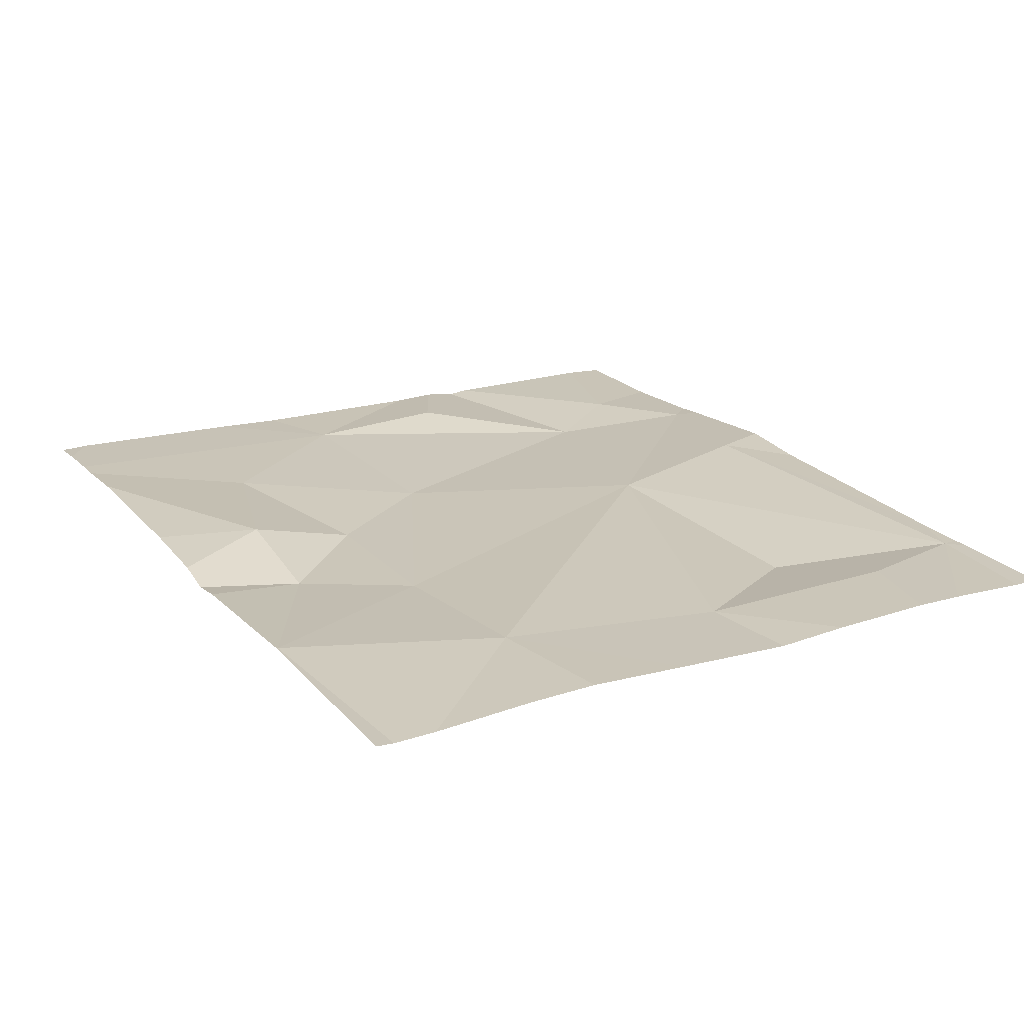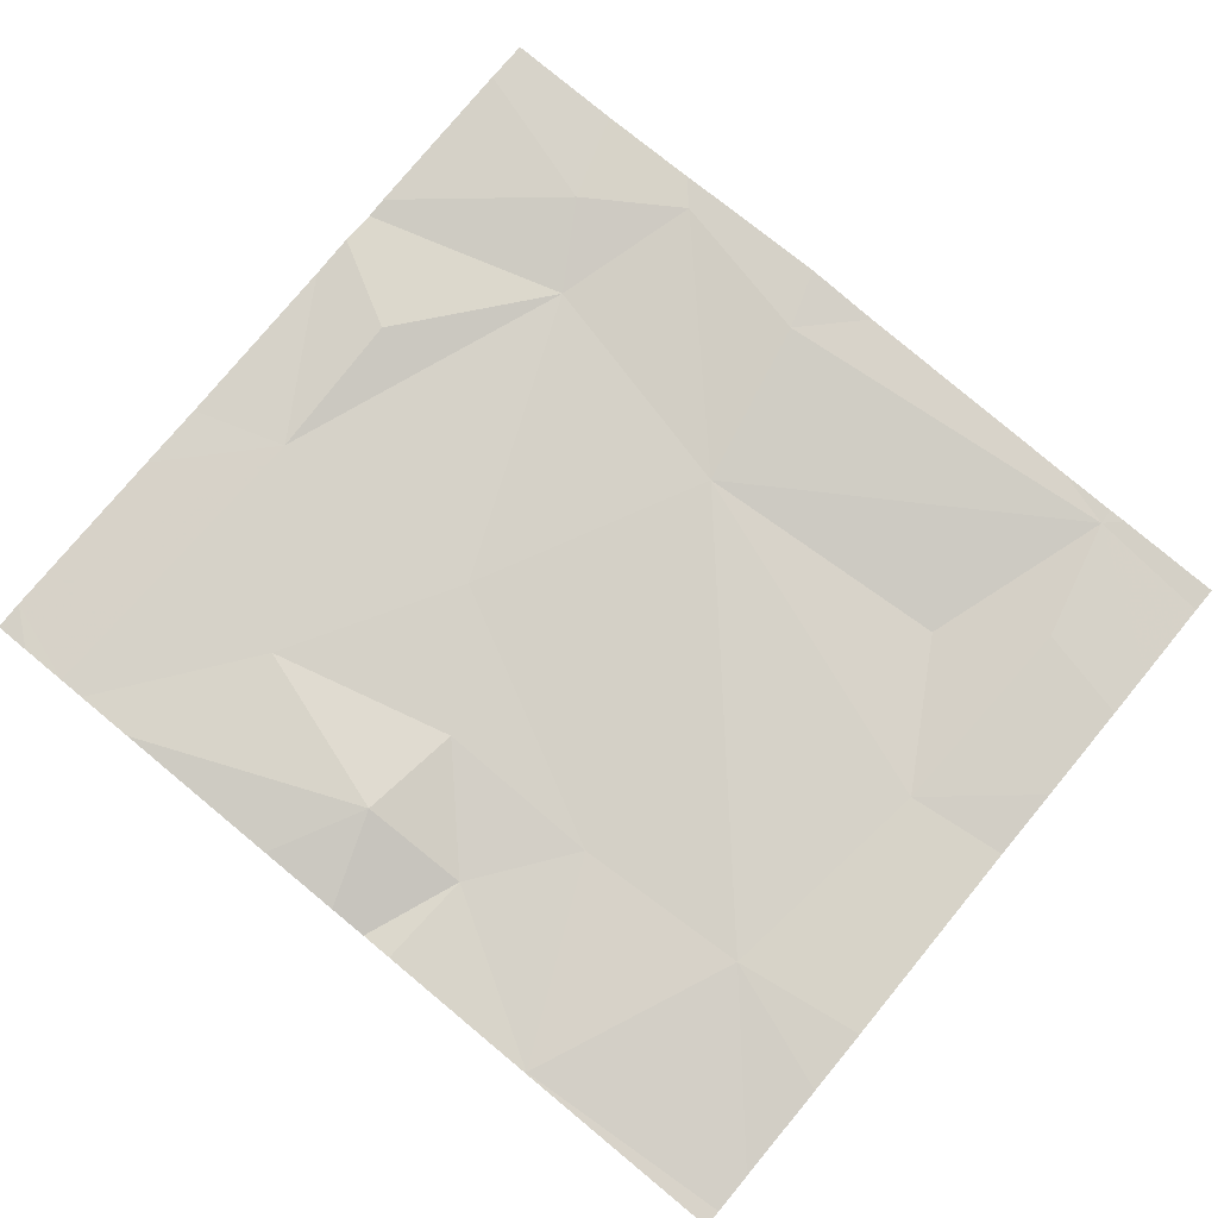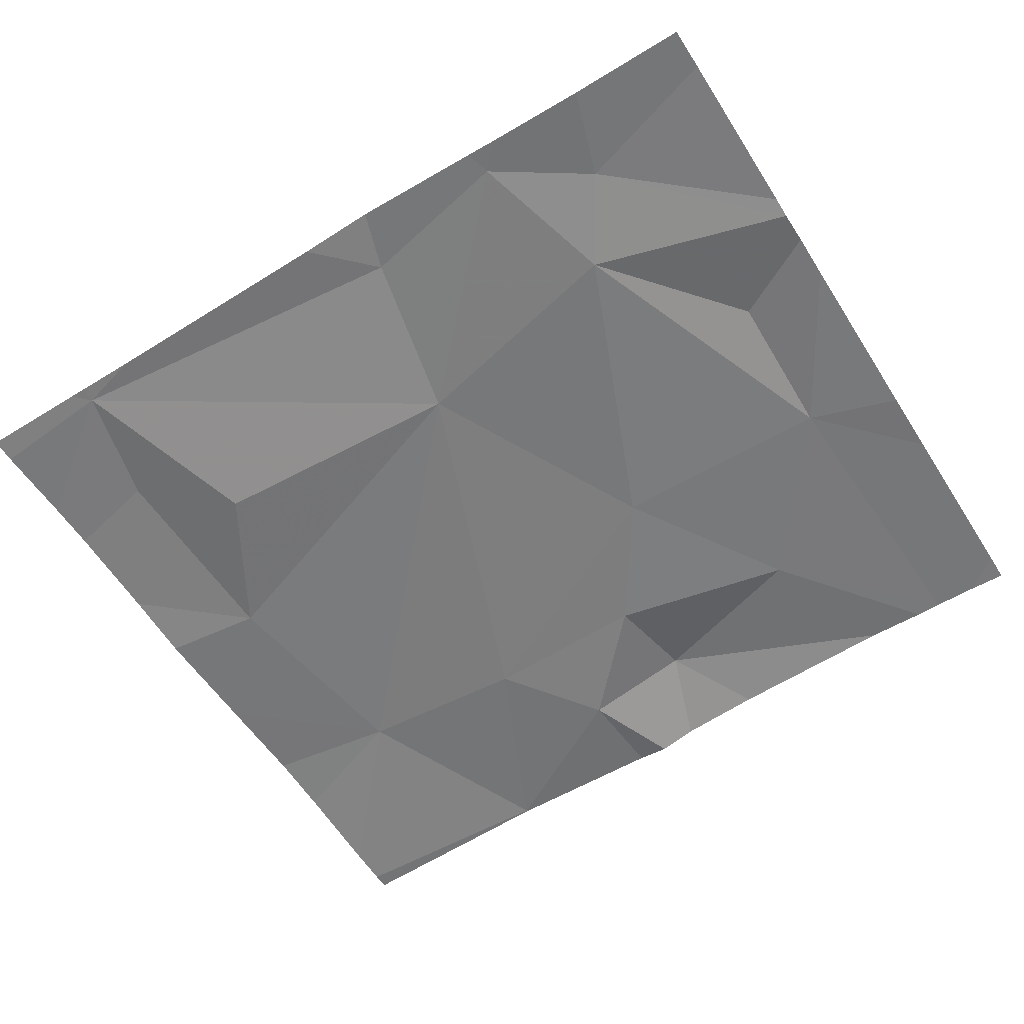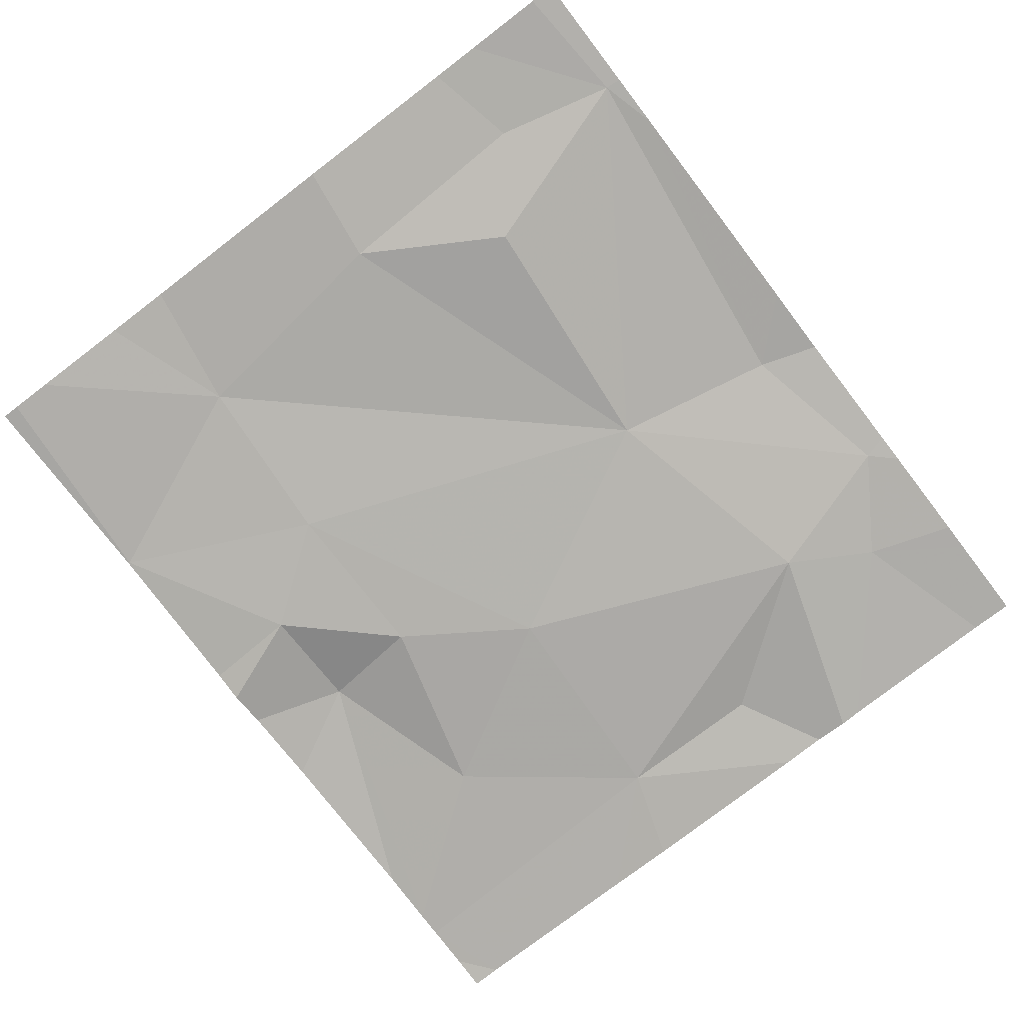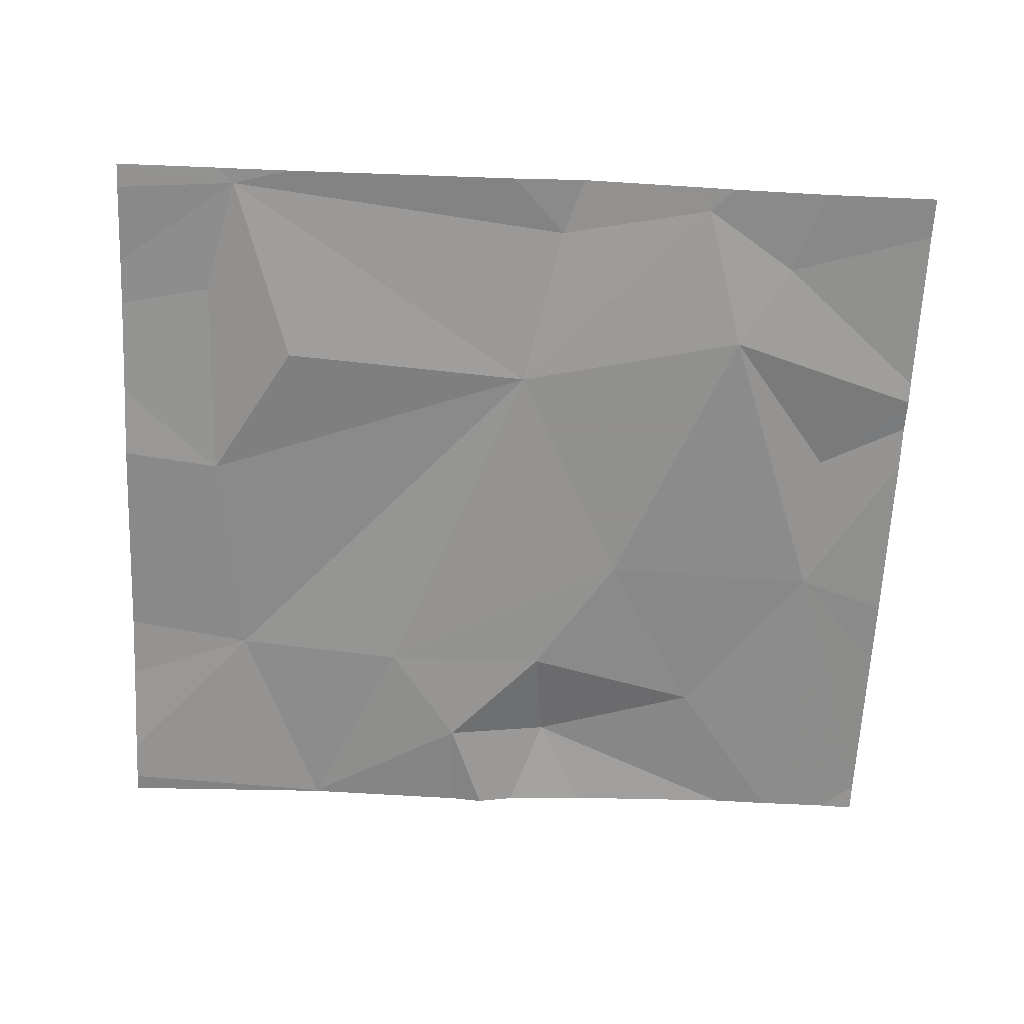
<metadata>
{"format":"obj","ext":"obj","renderer":"f3d","projection":"perspective","resolution":1024,"background":"white","views":[{"elev":20.1,"azim":-119.8,"up":"+Z"},{"elev":78.8,"azim":-140.4,"up":"+Z"},{"elev":-58.3,"azim":32.1,"up":"+Z"},{"elev":-79.2,"azim":-52.6,"up":"+Z"},{"elev":-65.4,"azim":-2.8,"up":"+Z"}]}
</metadata>
<code>
v -148.3 243.7 483.2
v -148.3 243.7 483.2
v -148 243.7 483.3
v -148.3 243.5 483.3
v -148.3 243.5 483.3
v -148.1 243.5 483.3
v -148.3 243 483.3
v -148.3 243.1 483.2
v -148.3 243.2 483.2
v -148.3 242.9 483.2
v -148.3 242.8 483.2
v -147.3 243.7 483.3
v -148.1 242.8 483.3
v -148 243.7 483.3
v -148.3 243.3 483.2
v -148.2 243.2 483.2
v -148.2 242.9 483.3
v -147.3 242.8 483.3
v -147.5 242.8 483.3
v -147.7 242.8 483.3
v -147.7 242.9 483.3
v -147.7 243.1 483.3
v -147.5 242.8 483.3
v -147.5 243.6 483.3
v -148 243.7 483.3
v -148.3 242.8 483.2
v -147.3 243.2 483.3
v -147.4 243 483.2
v -147.6 243.3 483.3
v -148.1 242.8 483.2
v -147.4 243.7 483.3
v -147.4 242.9 483.3
v -147.3 243.7 483.3
v -147.9 243.5 483.2
v -148.1 243 483.2
v -147.3 243.4 483.3
v -147.7 243.5 483.2
v -147.8 243.6 483.2
v -147.7 243.6 483.3
v -147.2 243.7 483.3
v -147.2 243.5 483.3
v -147.2 243.4 483.3
v -147.2 243.1 483.3
v -147.2 243.1 483.3
v -148.3 243.7 483.2
v -147.2 242.8 483.3
v -147.2 243 483.3
v -147.2 243.2 483.3
v -147.5 242.8 483.3
v -148.1 242.8 483.3
v -147.8 242.8 483.3
v -148.1 242.8 483.2
v -147.3 242.8 483.3
v -147.2 242.8 483.3
v -147.7 243.7 483.3
v -147.8 243.7 483.2
v -147.8 243.7 483.3
v -148 243.7 483.3
v -147.6 243.7 483.3
v -148 243.7 483.3
v -148 243.7 483.3
v -147.2 243.7 483.3
v -147.2 243.7 483.3
f 45 3 14
f 5 6 2
f 2 6 3
f 8 16 9
f 11 13 10
f 13 11 26
f 9 16 15
f 4 6 5
f 15 6 4
f 10 13 7
f 7 17 16
f 50 13 52
f 24 36 33
f 39 24 12
f 22 21 23
f 2 3 1
f 34 38 3
f 38 39 55
f 37 39 38
f 24 39 37
f 37 29 24
f 19 21 20
f 3 38 57
f 27 28 43
f 13 17 7
f 16 6 15
f 22 28 29
f 56 38 55
f 43 32 47
f 28 22 23
f 18 23 49
f 32 28 23
f 34 22 29
f 16 35 22
f 29 36 24
f 21 13 50
f 55 39 59
f 22 35 13
f 25 3 61
f 29 28 36
f 36 27 44
f 7 16 8
f 17 35 16
f 40 36 41
f 29 37 34
f 22 34 6
f 49 23 19
f 6 16 22
f 28 27 36
f 17 13 35
f 13 21 22
f 6 34 3
f 34 37 38
f 18 32 23
f 33 40 62
f 41 36 42
f 31 39 12
f 20 21 51
f 42 36 48
f 43 28 32
f 44 27 43
f 12 24 33
f 19 23 21
f 46 32 53
f 33 36 40
f 30 13 26
f 47 32 46
f 48 36 44
f 51 21 50
f 14 3 25
f 52 13 30
f 53 32 18
f 45 1 3
f 54 46 53
f 57 38 56
f 58 3 57
f 59 39 31
f 60 3 58
f 61 3 60
f 62 40 63

</code>
